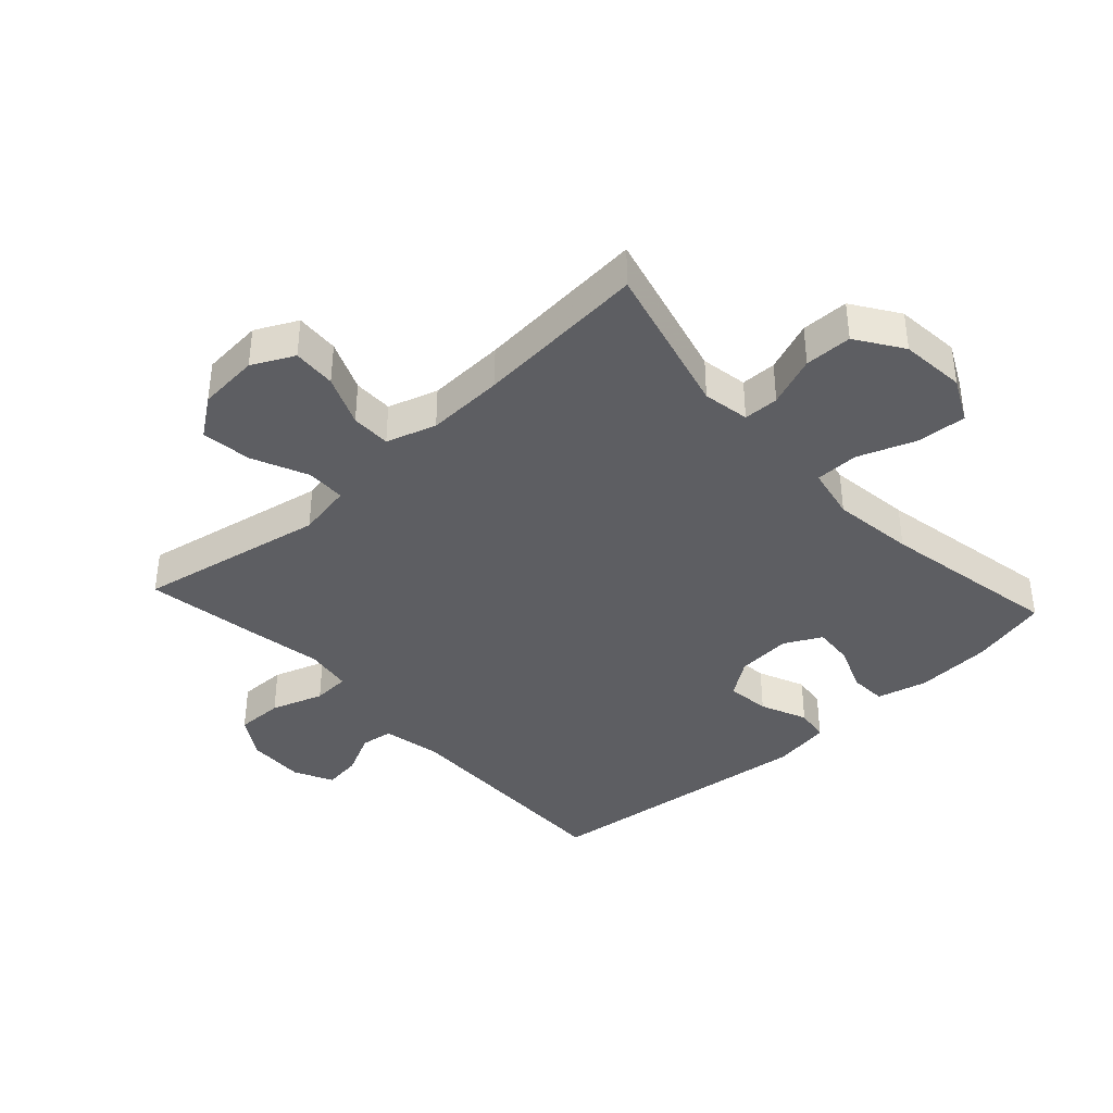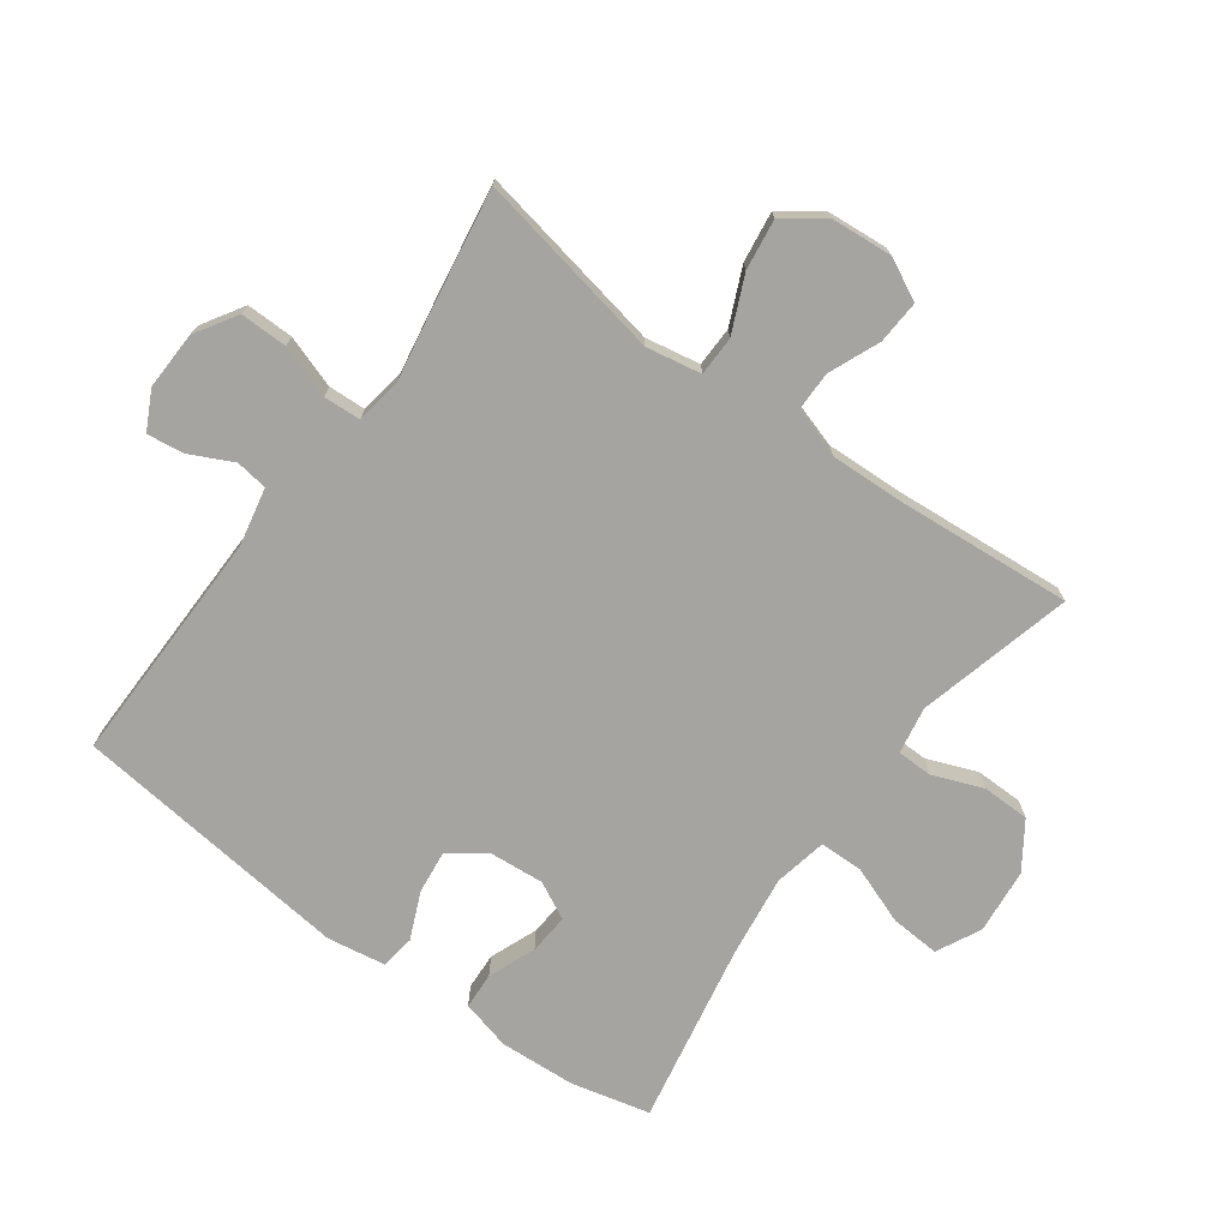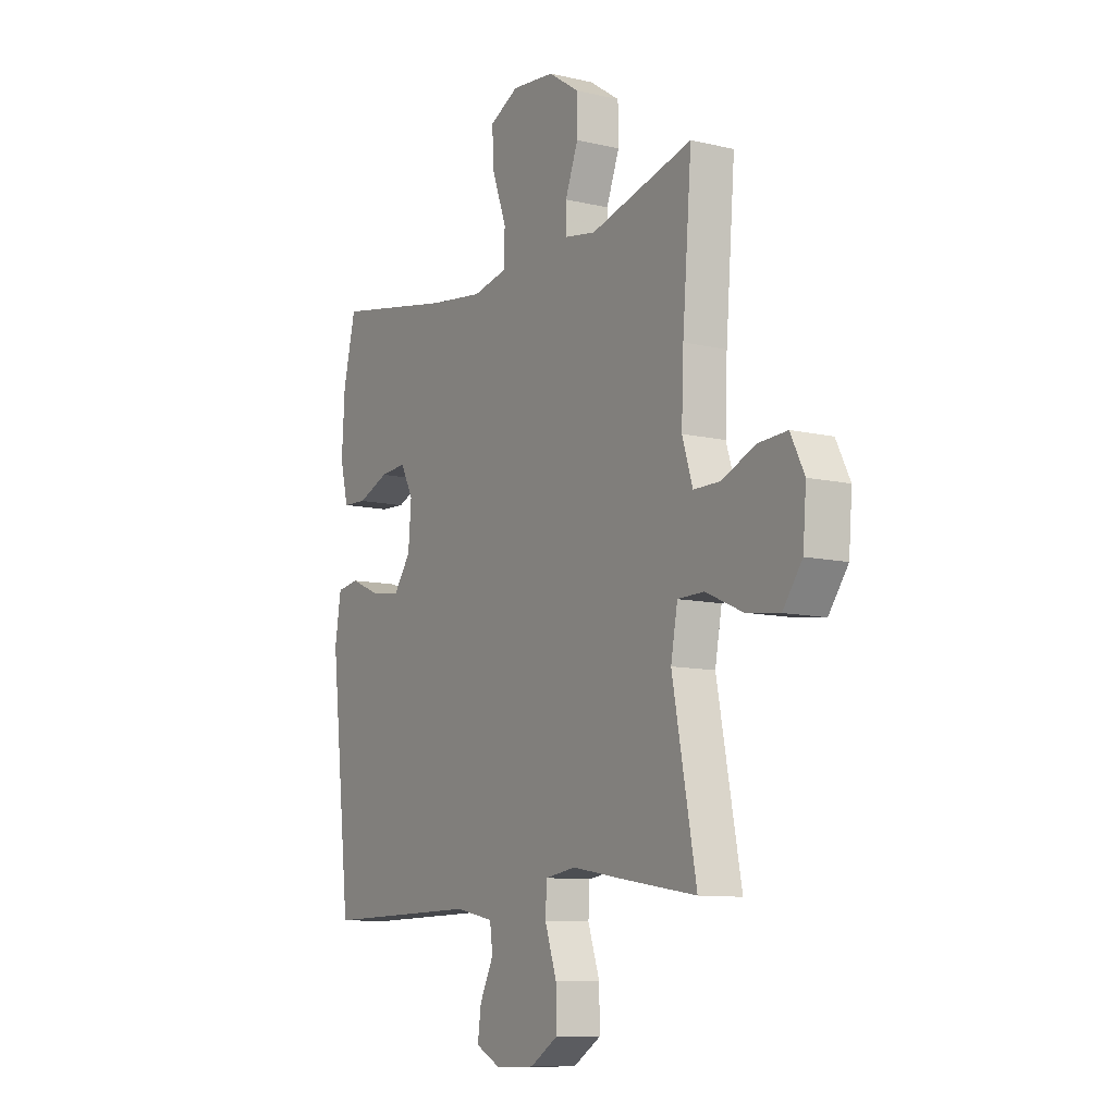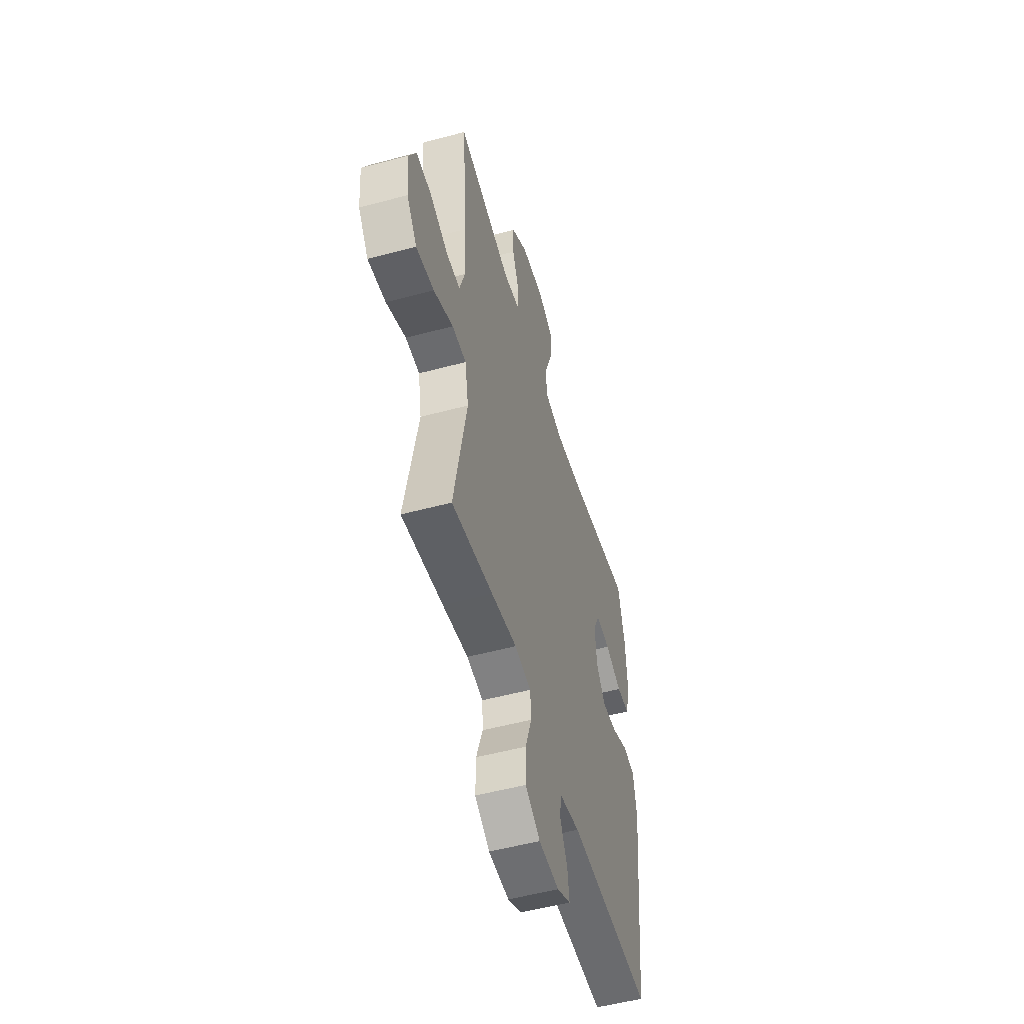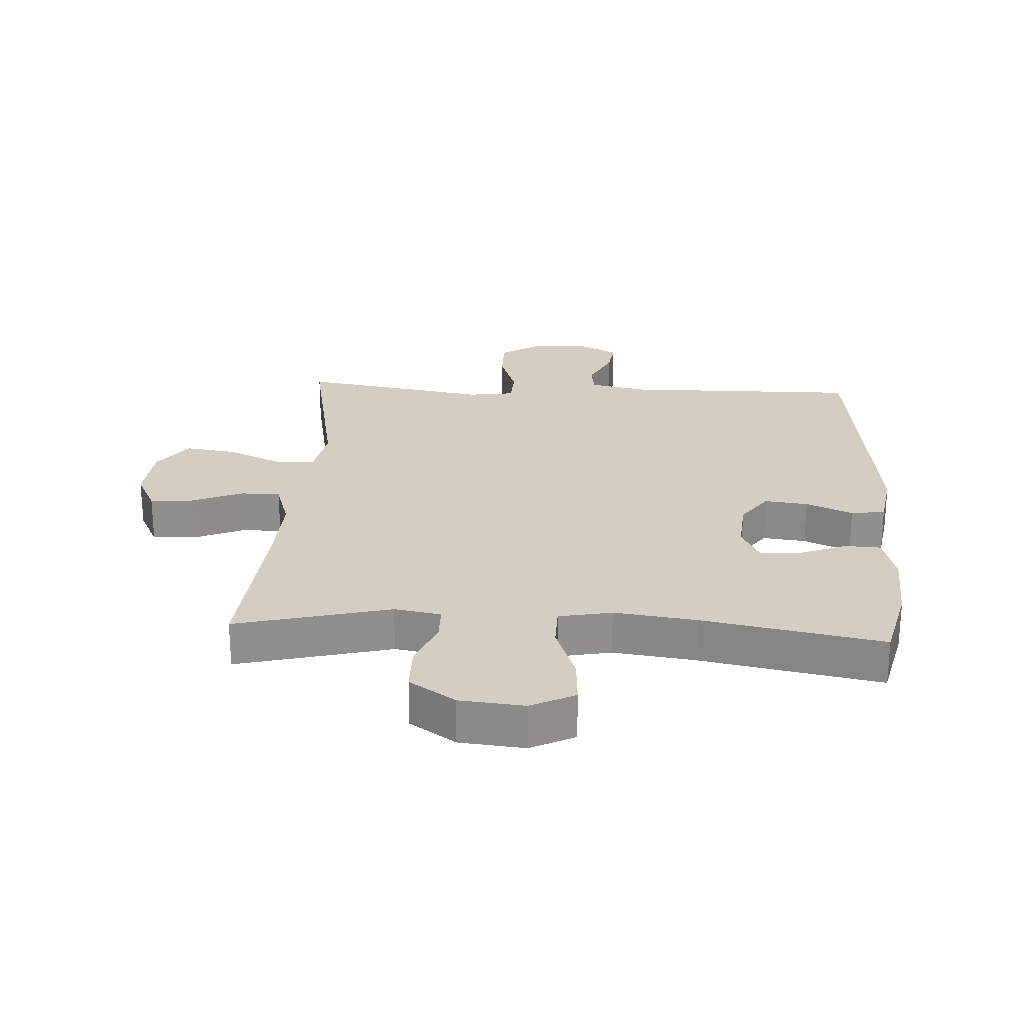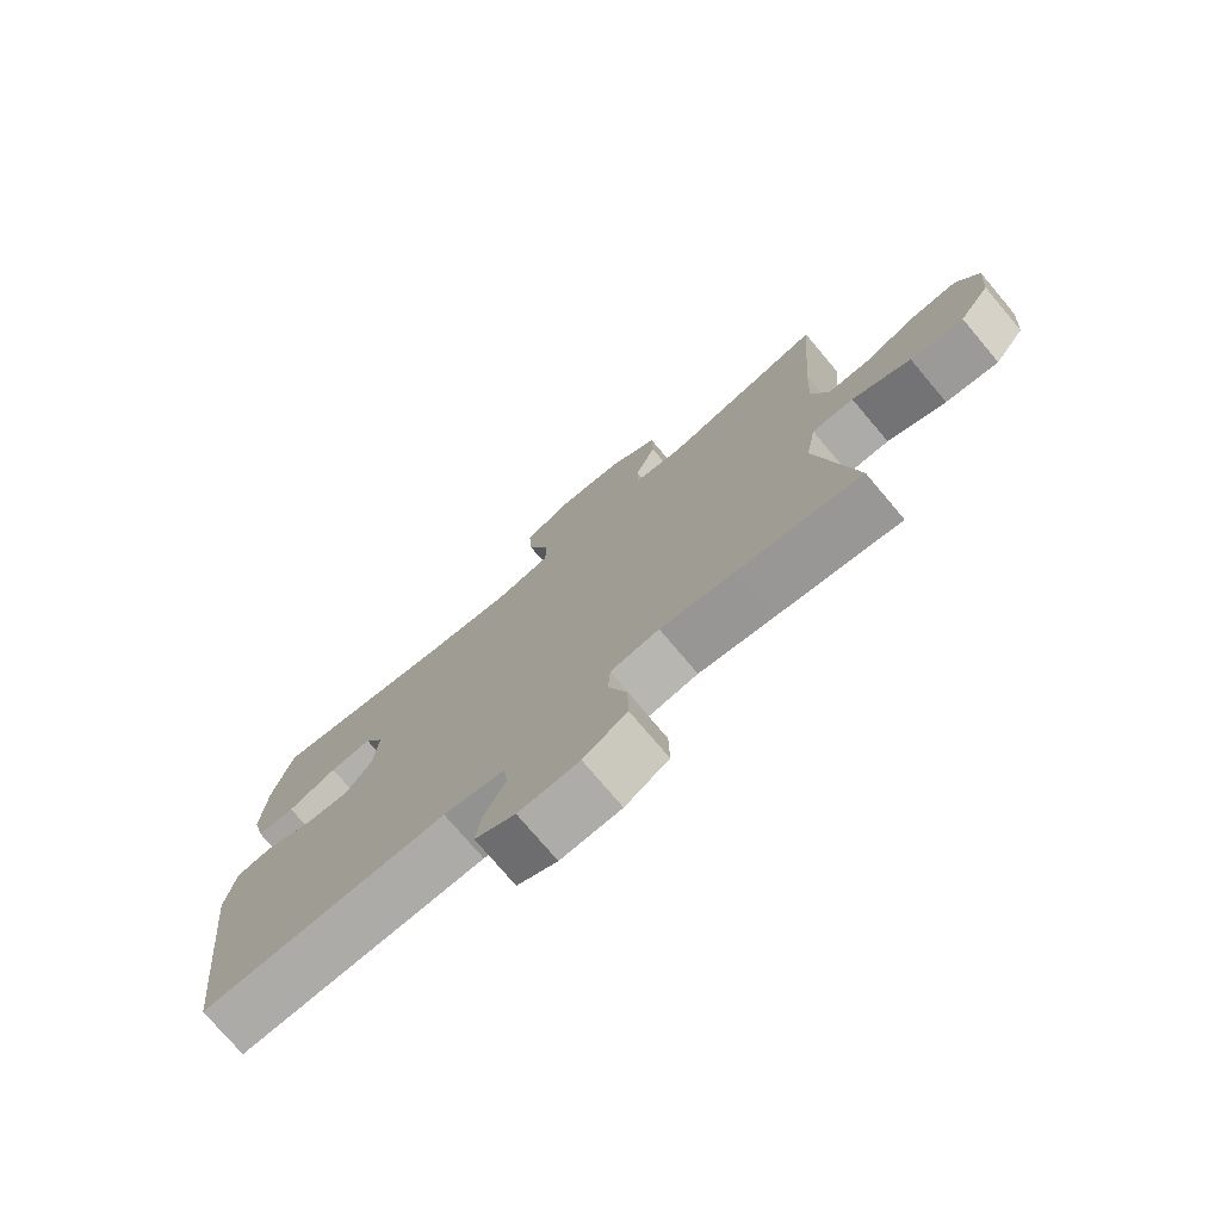
<metadata>
{"format":"obj","ext":"obj","renderer":"f3d","projection":"perspective","resolution":1024,"background":"white","views":[{"elev":-39.0,"azim":-47.5,"up":"+Y"},{"elev":-73.2,"azim":-126.1,"up":"+Y"},{"elev":-10.0,"azim":-121.0,"up":"+Z"},{"elev":-52.6,"azim":-73.9,"up":"+Z"},{"elev":25.1,"azim":3.3,"up":"+Y"},{"elev":-75.6,"azim":-139.8,"up":"+Z"}]}
</metadata>
<code>
v -0.5 0.07 -0.5
v -0.443 0.07 -0.201
v -0.459 0.07 -0.114
v -0.522 0.07 -0.113
v -0.61 0.07 -0.152
v -0.69 0.07 -0.163
v -0.736 0.07 -0.1
v -0.744 0.07 -0.003
v -0.711 0.07 0.063
v -0.642 0.07 0.059
v -0.561 0.07 0.025
v -0.498 0.07 0.025
v -0.473 0.07 0.104
v -0.478 0.07 0.227
v -0.5 0.07 0.5
v -0.254 0.07 0.437
v -0.18 0.07 0.45
v -0.179 0.07 0.506
v -0.21 0.07 0.586
v -0.209 0.07 0.661
v -0.136 0.07 0.71
v -0.033 0.07 0.72
v 0.037 0.07 0.685
v 0.032 0.07 0.607
v -0.002 0.07 0.515
v -0.001 0.07 0.446
v 0.083 0.07 0.429
v 0.213 0.07 0.446
v 0.5 0.07 0.5
v 0.53 0.07 0.376
v 0.537 0.07 0.255
v 0.517 0.07 0.176
v 0.459 0.07 0.173
v 0.384 0.07 0.203
v 0.32 0.07 0.208
v 0.29 0.07 0.149
v 0.297 0.07 0.062
v 0.338 0.07 0.005
v 0.407 0.07 0.013
v 0.481 0.07 0.045
v 0.535 0.07 0.037
v 0.55 0.07 -0.055
v 0.5 0.07 -0.5
v 0.125 0.07 -0.495
v 0.033 0.07 -0.514
v 0.026 0.07 -0.565
v 0.059 0.07 -0.632
v 0.067 0.07 -0.691
v 0.006 0.07 -0.722
v -0.086 0.07 -0.719
v -0.152 0.07 -0.678
v -0.151 0.07 -0.603
v -0.123 0.07 -0.52
v -0.126 0.07 -0.461
v -0.2 0.07 -0.45
v -0.315 0.07 -0.47
v -0.5 0 -0.5
v -0.443 0 -0.201
v -0.459 0 -0.114
v -0.522 0 -0.113
v -0.61 0 -0.152
v -0.69 0 -0.163
v -0.736 0 -0.1
v -0.744 0 -0.003
v -0.711 0 0.063
v -0.642 0 0.059
v -0.561 0 0.025
v -0.498 0 0.025
v -0.473 0 0.104
v -0.478 0 0.227
v -0.5 0 0.5
v -0.254 0 0.437
v -0.18 0 0.45
v -0.179 0 0.506
v -0.21 0 0.586
v -0.209 0 0.661
v -0.136 0 0.71
v -0.033 0 0.72
v 0.037 0 0.685
v 0.032 0 0.607
v -0.002 0 0.515
v -0.001 0 0.446
v 0.083 0 0.429
v 0.213 0 0.446
v 0.5 0 0.5
v 0.53 0 0.376
v 0.537 0 0.255
v 0.517 0 0.176
v 0.459 0 0.173
v 0.384 0 0.203
v 0.32 0 0.208
v 0.29 0 0.149
v 0.297 0 0.062
v 0.338 0 0.005
v 0.407 0 0.013
v 0.481 0 0.045
v 0.535 0 0.037
v 0.55 0 -0.055
v 0.5 0 -0.5
v 0.125 0 -0.495
v 0.033 0 -0.514
v 0.026 0 -0.565
v 0.059 0 -0.632
v 0.067 0 -0.691
v 0.006 0 -0.722
v -0.086 0 -0.719
v -0.152 0 -0.678
v -0.151 0 -0.603
v -0.123 0 -0.52
v -0.126 0 -0.461
v -0.2 0 -0.45
v -0.315 0 -0.47
f 55 56 1 2
f 54 55 2 3
f 50 51 52 53
f 50 53 54
f 49 50 54
f 46 47 48 49
f 46 49 54
f 45 46 54 3
f 41 42 43 44
f 39 40 41 44
f 38 39 44 45
f 37 38 45 3
f 31 32 33 34
f 31 34 35
f 28 29 30 31
f 27 28 31 35
f 26 27 35 36
f 22 23 24 25
f 22 25 26
f 21 22 26
f 18 19 20 21
f 17 18 21 26
f 16 17 26 36
f 14 15 16 36
f 8 9 10 11
f 8 11 12
f 7 8 12
f 4 5 6 7
f 4 7 12
f 3 4 12 13
f 14 36 37
f 3 13 14 37
f 58 57 112 111
f 59 58 111 110
f 109 108 107 106
f 110 109 106
f 110 106 105
f 105 104 103 102
f 110 105 102
f 59 110 102 101
f 100 99 98 97
f 100 97 96 95
f 101 100 95 94
f 59 101 94 93
f 90 89 88 87
f 91 90 87
f 87 86 85 84
f 91 87 84 83
f 92 91 83 82
f 81 80 79 78
f 82 81 78
f 82 78 77
f 77 76 75 74
f 82 77 74 73
f 92 82 73 72
f 92 72 71 70
f 67 66 65 64
f 68 67 64
f 68 64 63
f 63 62 61 60
f 68 63 60
f 69 68 60 59
f 93 92 70
f 93 70 69 59
f 1 57 58 2
f 2 58 59 3
f 3 59 60 4
f 4 60 61 5
f 5 61 62 6
f 6 62 63 7
f 7 63 64 8
f 8 64 65 9
f 9 65 66 10
f 10 66 67 11
f 11 67 68 12
f 12 68 69 13
f 13 69 70 14
f 14 70 71 15
f 15 71 72 16
f 16 72 73 17
f 17 73 74 18
f 18 74 75 19
f 19 75 76 20
f 20 76 77 21
f 21 77 78 22
f 22 78 79 23
f 23 79 80 24
f 24 80 81 25
f 25 81 82 26
f 26 82 83 27
f 27 83 84 28
f 28 84 85 29
f 29 85 86 30
f 30 86 87 31
f 31 87 88 32
f 32 88 89 33
f 33 89 90 34
f 34 90 91 35
f 35 91 92 36
f 36 92 93 37
f 37 93 94 38
f 38 94 95 39
f 39 95 96 40
f 40 96 97 41
f 41 97 98 42
f 42 98 99 43
f 43 99 100 44
f 44 100 101 45
f 45 101 102 46
f 46 102 103 47
f 47 103 104 48
f 48 104 105 49
f 49 105 106 50
f 50 106 107 51
f 51 107 108 52
f 52 108 109 53
f 53 109 110 54
f 54 110 111 55
f 55 111 112 56
f 56 112 57 1

</code>
